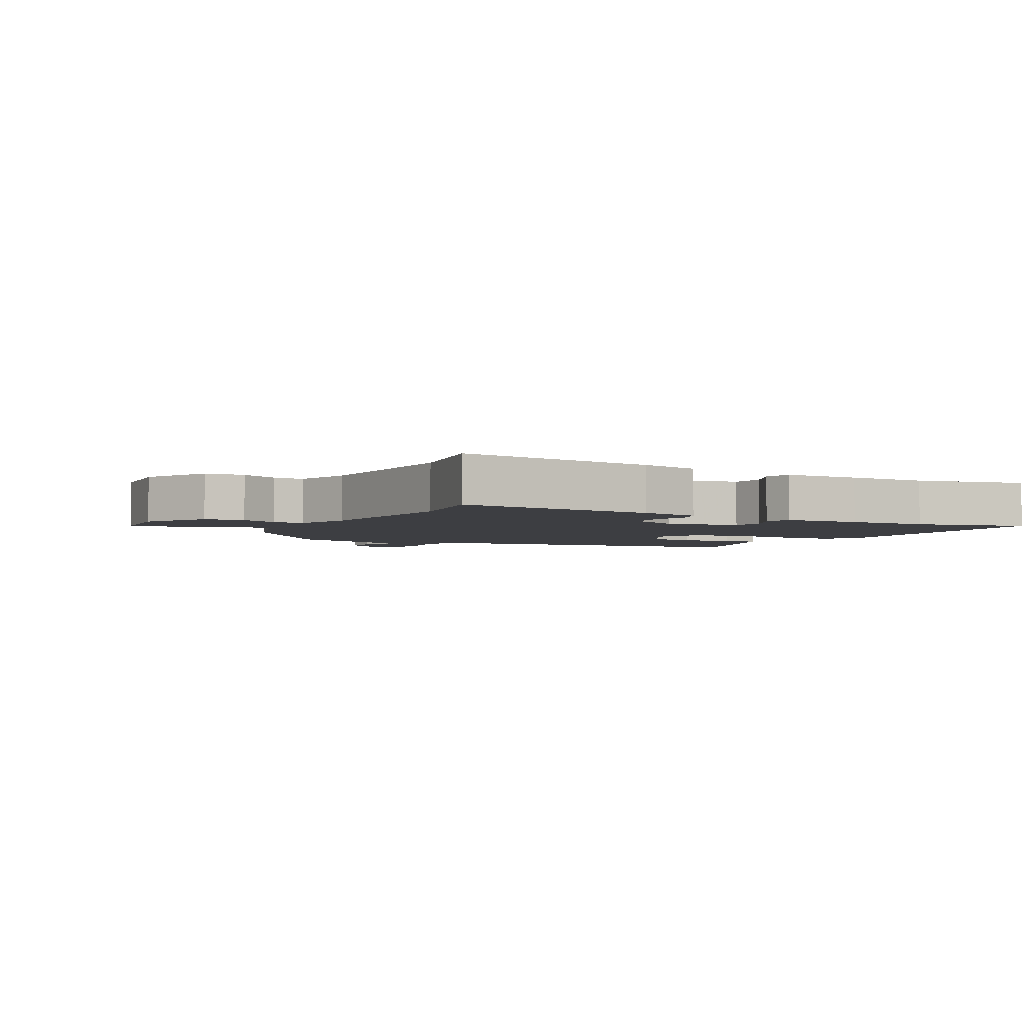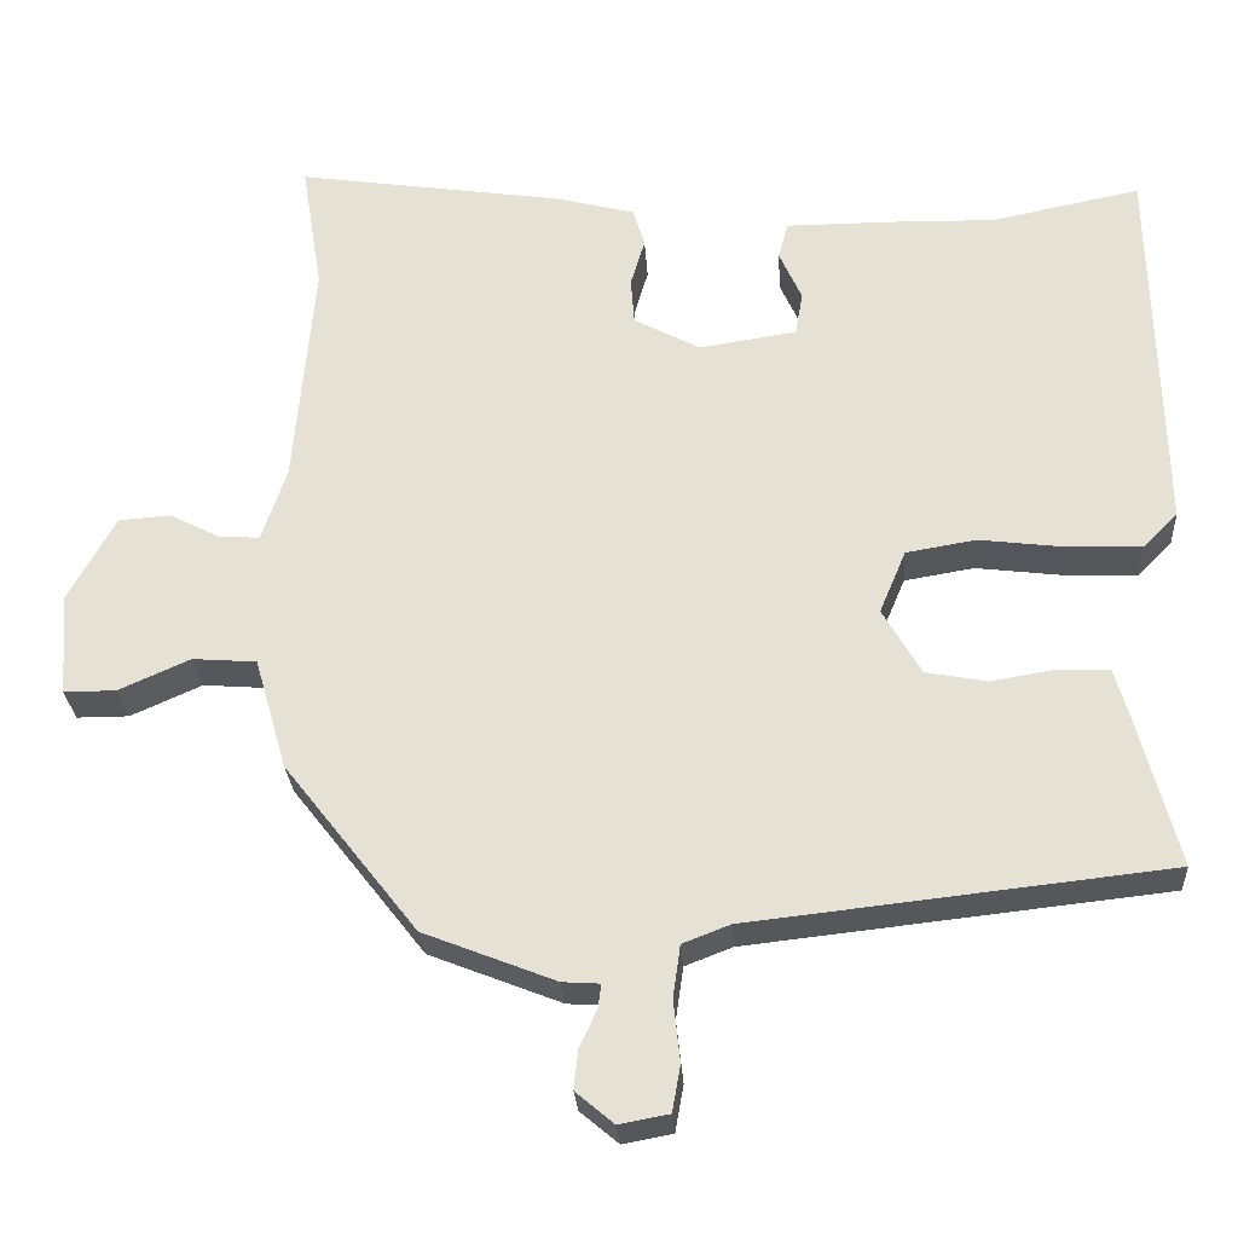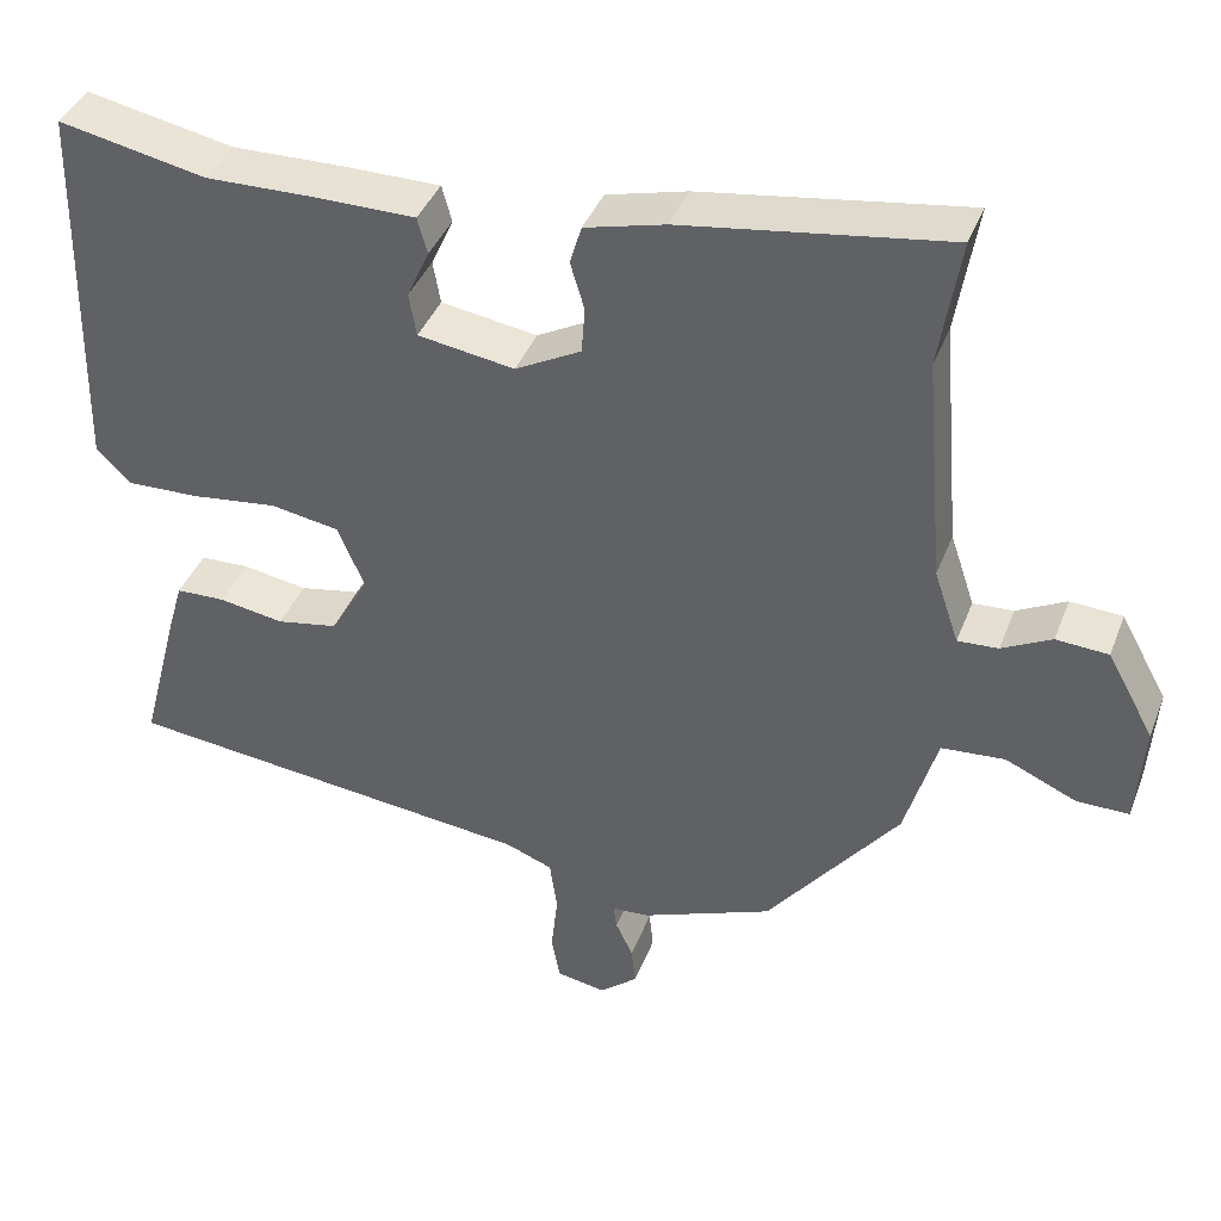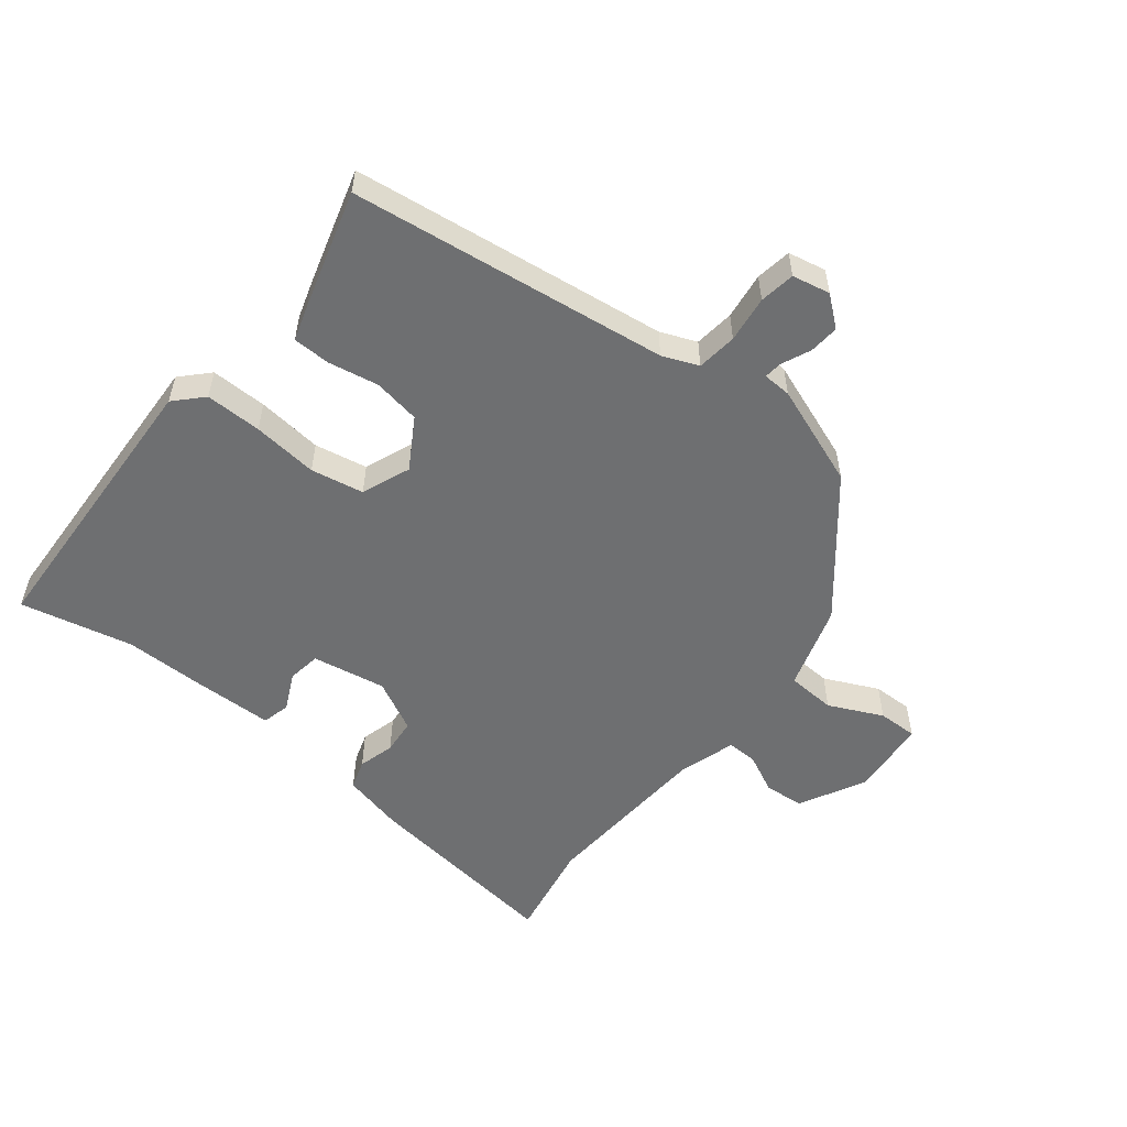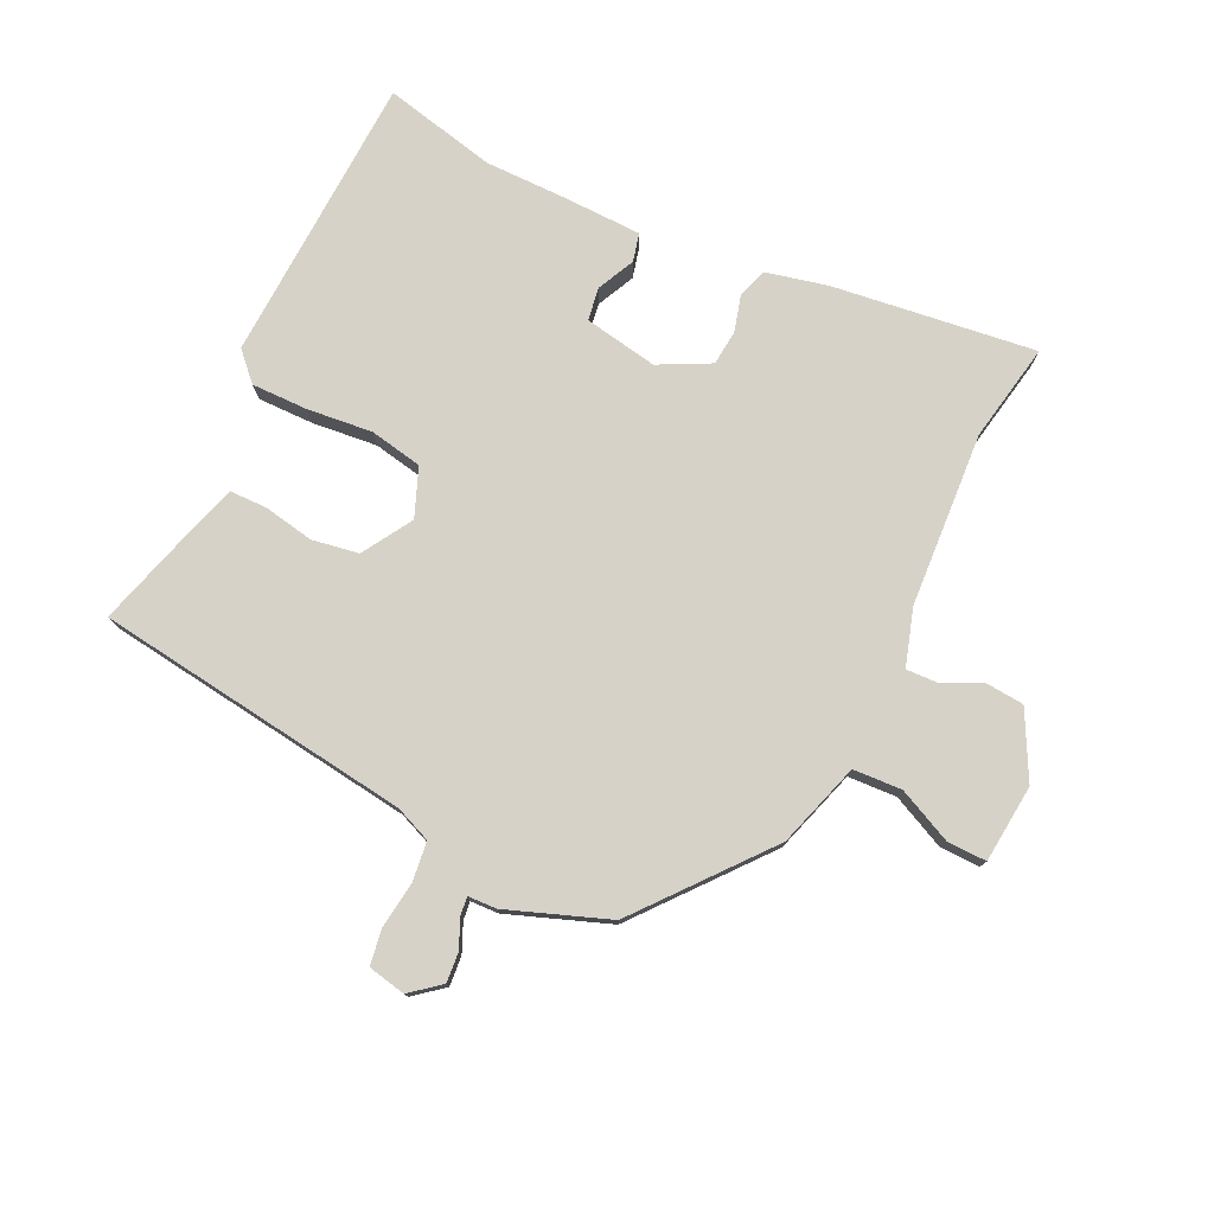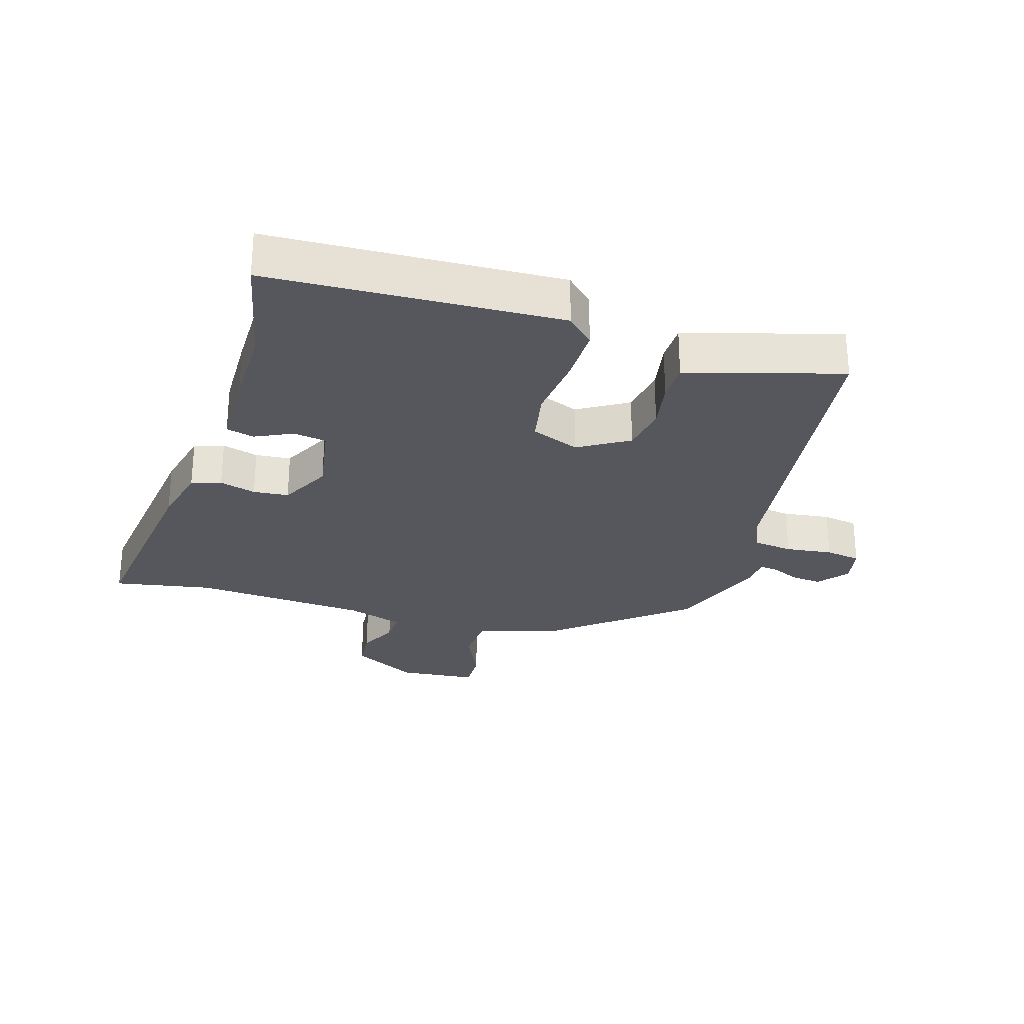
<metadata>
{"format":"obj","ext":"obj","renderer":"f3d","projection":"perspective","resolution":1024,"background":"white","views":[{"elev":-3.5,"azim":-27.1,"up":"+Y"},{"elev":-27.2,"azim":3.7,"up":"+Z"},{"elev":39.9,"azim":-160.0,"up":"+Z"},{"elev":-54.5,"azim":142.8,"up":"+Y"},{"elev":77.4,"azim":-153.1,"up":"+Y"},{"elev":-27.6,"azim":74.2,"up":"+Y"}]}
</metadata>
<code>
v 0.515 0.07 -0.396
v 0.012 0.07 -0.451
v -0.045 0.07 -0.473
v -0.054 0.07 -0.536
v -0.046 0.07 -0.61
v -0.056 0.07 -0.666
v -0.116 0.07 -0.677
v -0.162 0.07 -0.638
v -0.157 0.07 -0.591
v -0.136 0.07 -0.546
v -0.132 0.07 -0.517
v -0.177 0.07 -0.514
v -0.336 0.07 -0.451
v -0.496 0.07 -0.246
v -0.535 0.07 -0.111
v -0.612 0.07 -0.105
v -0.698 0.07 -0.143
v -0.761 0.07 -0.143
v -0.77 0.07 -0.019
v -0.713 0.07 0.084
v -0.65 0.07 0.088
v -0.59 0.07 0.057
v -0.541 0.07 0.054
v -0.511 0.07 0.143
v -0.487 0.07 0.419
v -0.512 0.07 0.575
v -0.192 0.07 0.527
v -0.095 0.07 0.502
v -0.081 0.07 0.455
v -0.098 0.07 0.398
v -0.094 0.07 0.342
v -0.014 0.07 0.299
v 0.103 0.07 0.317
v 0.112 0.07 0.369
v 0.085 0.07 0.429
v 0.097 0.07 0.473
v 0.221 0.07 0.473
v 0.351 0.07 0.47
v 0.53 0.07 0.506
v 0.54 0.07 0.047
v 0.498 0.07 0.005
v 0.409 0.07 0.008
v 0.306 0.07 0.021
v 0.222 0.07 0.007
v 0.19 0.07 -0.069
v 0.236 0.07 -0.149
v 0.31 0.07 -0.163
v 0.389 0.07 -0.15
v 0.449 0.07 -0.152
v 0.466 0.07 -0.211
v 0.515 0 -0.396
v 0.012 0 -0.451
v -0.045 0 -0.473
v -0.054 0 -0.536
v -0.046 0 -0.61
v -0.056 0 -0.666
v -0.116 0 -0.677
v -0.162 0 -0.638
v -0.157 0 -0.591
v -0.136 0 -0.546
v -0.132 0 -0.517
v -0.177 0 -0.514
v -0.336 0 -0.451
v -0.496 0 -0.246
v -0.535 0 -0.111
v -0.612 0 -0.105
v -0.698 0 -0.143
v -0.761 0 -0.143
v -0.77 0 -0.019
v -0.713 0 0.084
v -0.65 0 0.088
v -0.59 0 0.057
v -0.541 0 0.054
v -0.511 0 0.143
v -0.487 0 0.419
v -0.512 0 0.575
v -0.192 0 0.527
v -0.095 0 0.502
v -0.081 0 0.455
v -0.098 0 0.398
v -0.094 0 0.342
v -0.014 0 0.299
v 0.103 0 0.317
v 0.112 0 0.369
v 0.085 0 0.429
v 0.097 0 0.473
v 0.221 0 0.473
v 0.351 0 0.47
v 0.53 0 0.506
v 0.54 0 0.047
v 0.498 0 0.005
v 0.409 0 0.008
v 0.306 0 0.021
v 0.222 0 0.007
v 0.19 0 -0.069
v 0.236 0 -0.149
v 0.31 0 -0.163
v 0.389 0 -0.15
v 0.449 0 -0.152
v 0.466 0 -0.211
f 47 48 49 50
f 46 47 50 1
f 40 41 42 43
f 38 39 40 43
f 38 43 44
f 37 38 44 45
f 34 35 36 37
f 33 34 37 45
f 27 28 29 30
f 25 26 27 30
f 24 25 30 31
f 23 24 31 32
f 19 20 21 22
f 19 22 23
f 16 17 18 19
f 15 16 19 23
f 11 12 13 14
f 11 14 15 23
f 7 8 9 10
f 7 10 11
f 4 5 6 7
f 3 4 7 11
f 46 1 2
f 45 46 2 3
f 23 32 33 45
f 3 11 23 45
f 100 99 98 97
f 51 100 97 96
f 93 92 91 90
f 93 90 89 88
f 94 93 88
f 95 94 88 87
f 87 86 85 84
f 95 87 84 83
f 80 79 78 77
f 80 77 76 75
f 81 80 75 74
f 82 81 74 73
f 72 71 70 69
f 73 72 69
f 69 68 67 66
f 73 69 66 65
f 64 63 62 61
f 73 65 64 61
f 60 59 58 57
f 61 60 57
f 57 56 55 54
f 61 57 54 53
f 52 51 96
f 53 52 96 95
f 95 83 82 73
f 95 73 61 53
f 1 51 52 2
f 2 52 53 3
f 3 53 54 4
f 4 54 55 5
f 5 55 56 6
f 6 56 57 7
f 7 57 58 8
f 8 58 59 9
f 9 59 60 10
f 10 60 61 11
f 11 61 62 12
f 12 62 63 13
f 13 63 64 14
f 14 64 65 15
f 15 65 66 16
f 16 66 67 17
f 17 67 68 18
f 18 68 69 19
f 19 69 70 20
f 20 70 71 21
f 21 71 72 22
f 22 72 73 23
f 23 73 74 24
f 24 74 75 25
f 25 75 76 26
f 26 76 77 27
f 27 77 78 28
f 28 78 79 29
f 29 79 80 30
f 30 80 81 31
f 31 81 82 32
f 32 82 83 33
f 33 83 84 34
f 34 84 85 35
f 35 85 86 36
f 36 86 87 37
f 37 87 88 38
f 38 88 89 39
f 39 89 90 40
f 40 90 91 41
f 41 91 92 42
f 42 92 93 43
f 43 93 94 44
f 44 94 95 45
f 45 95 96 46
f 46 96 97 47
f 47 97 98 48
f 48 98 99 49
f 49 99 100 50
f 50 100 51 1

</code>
